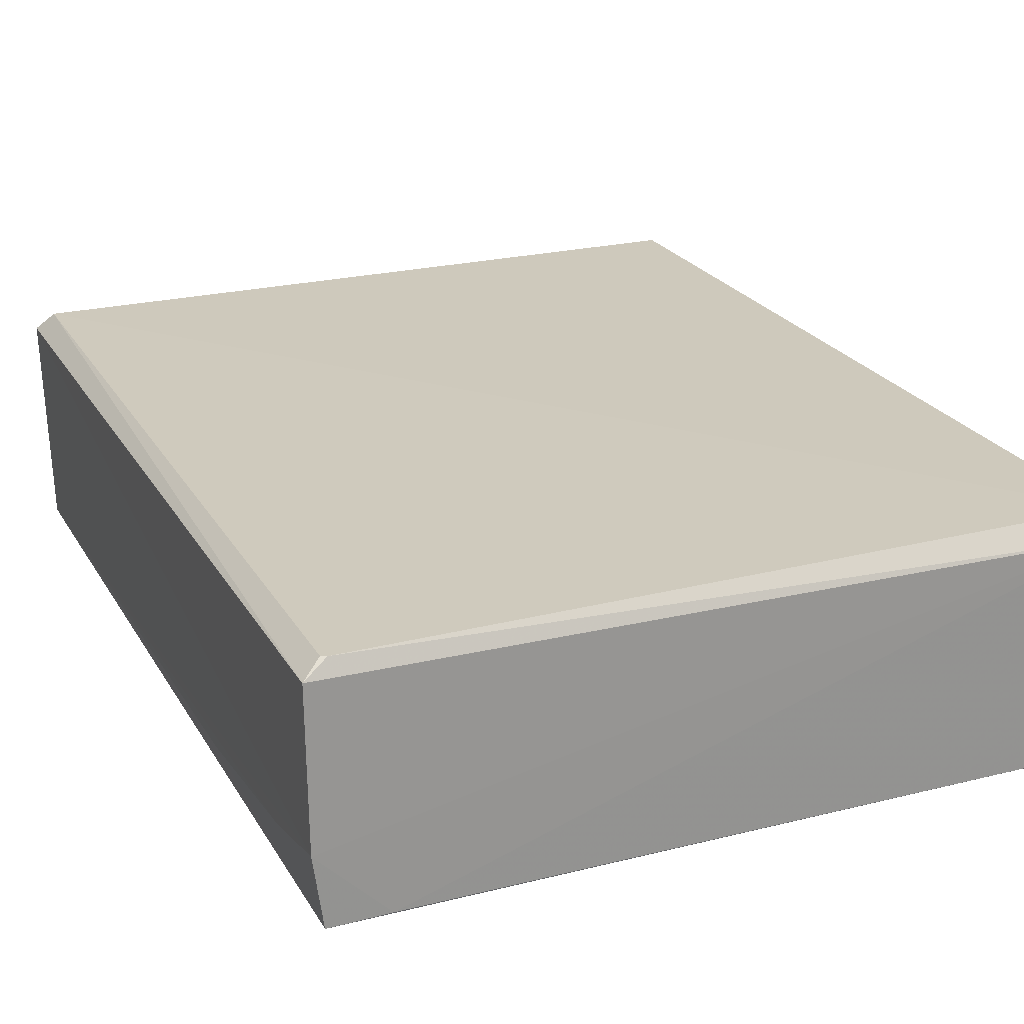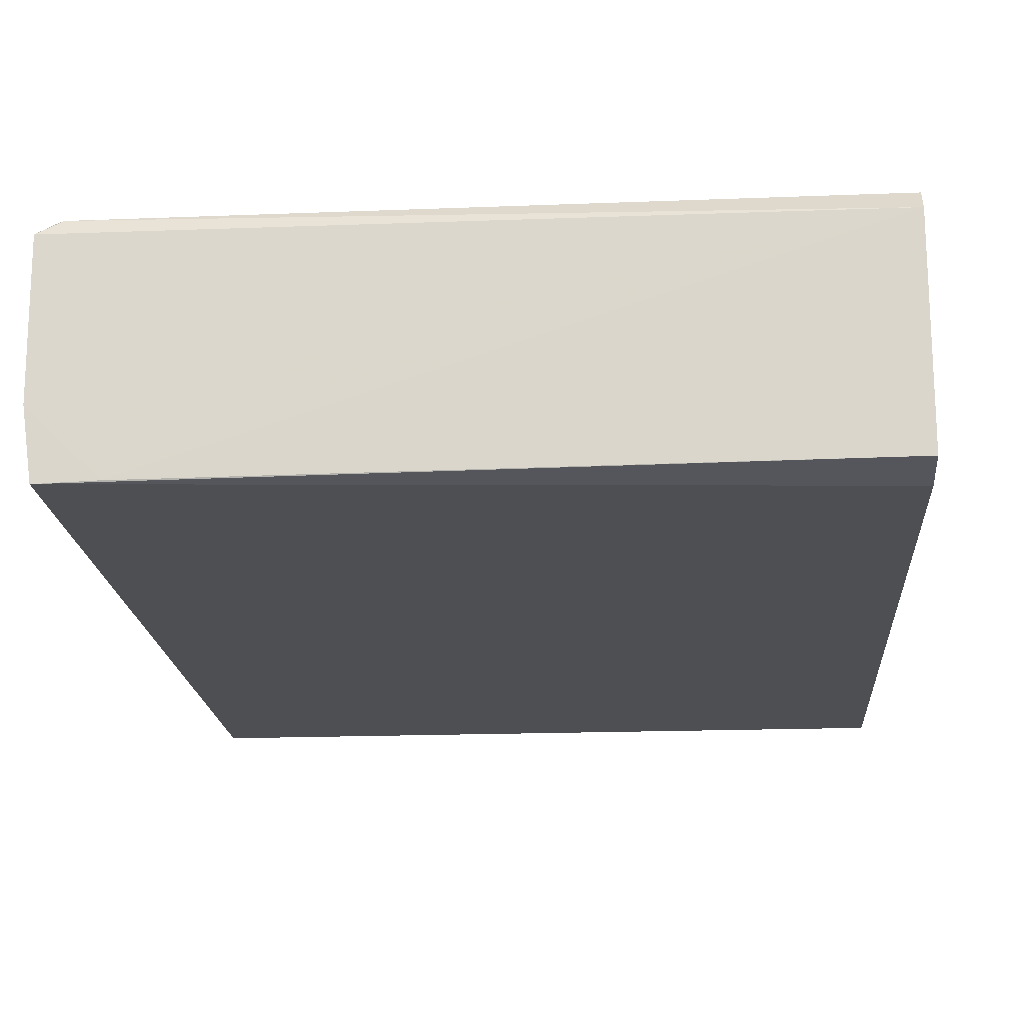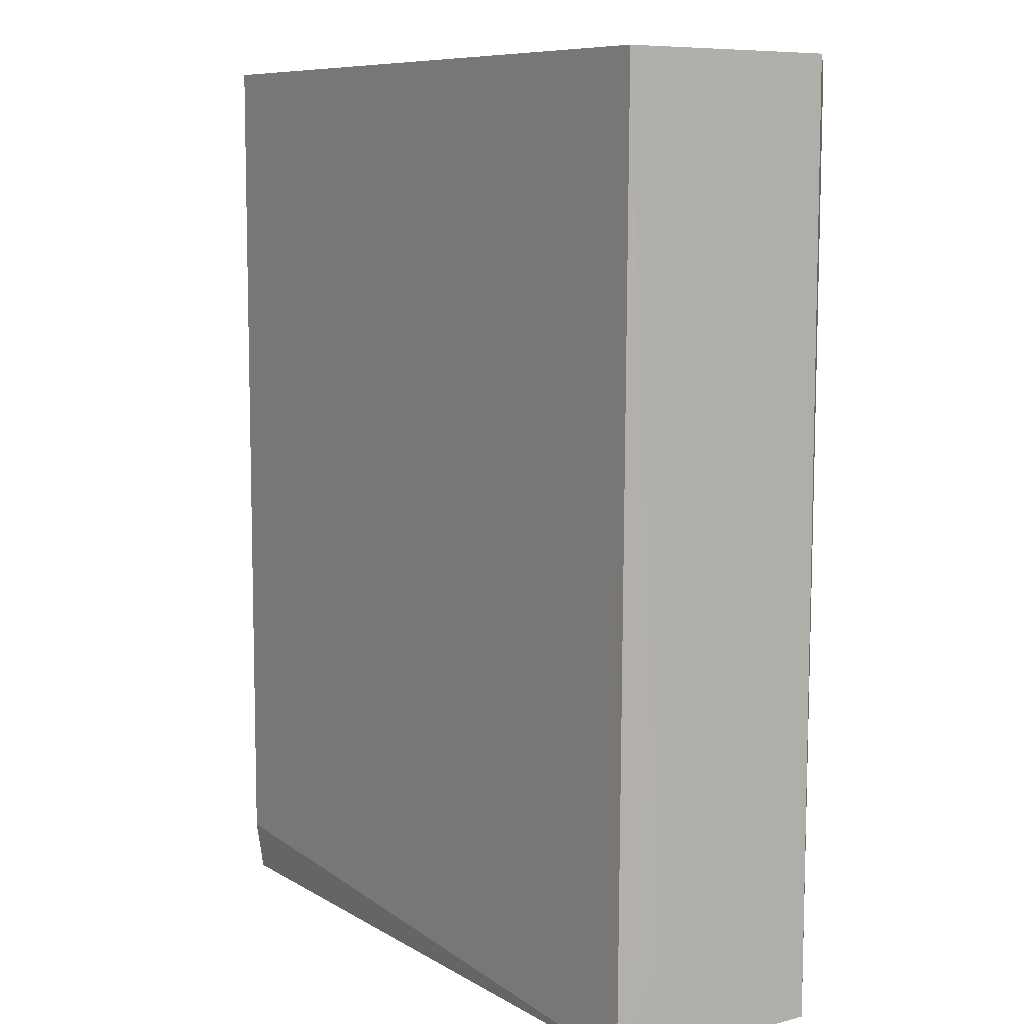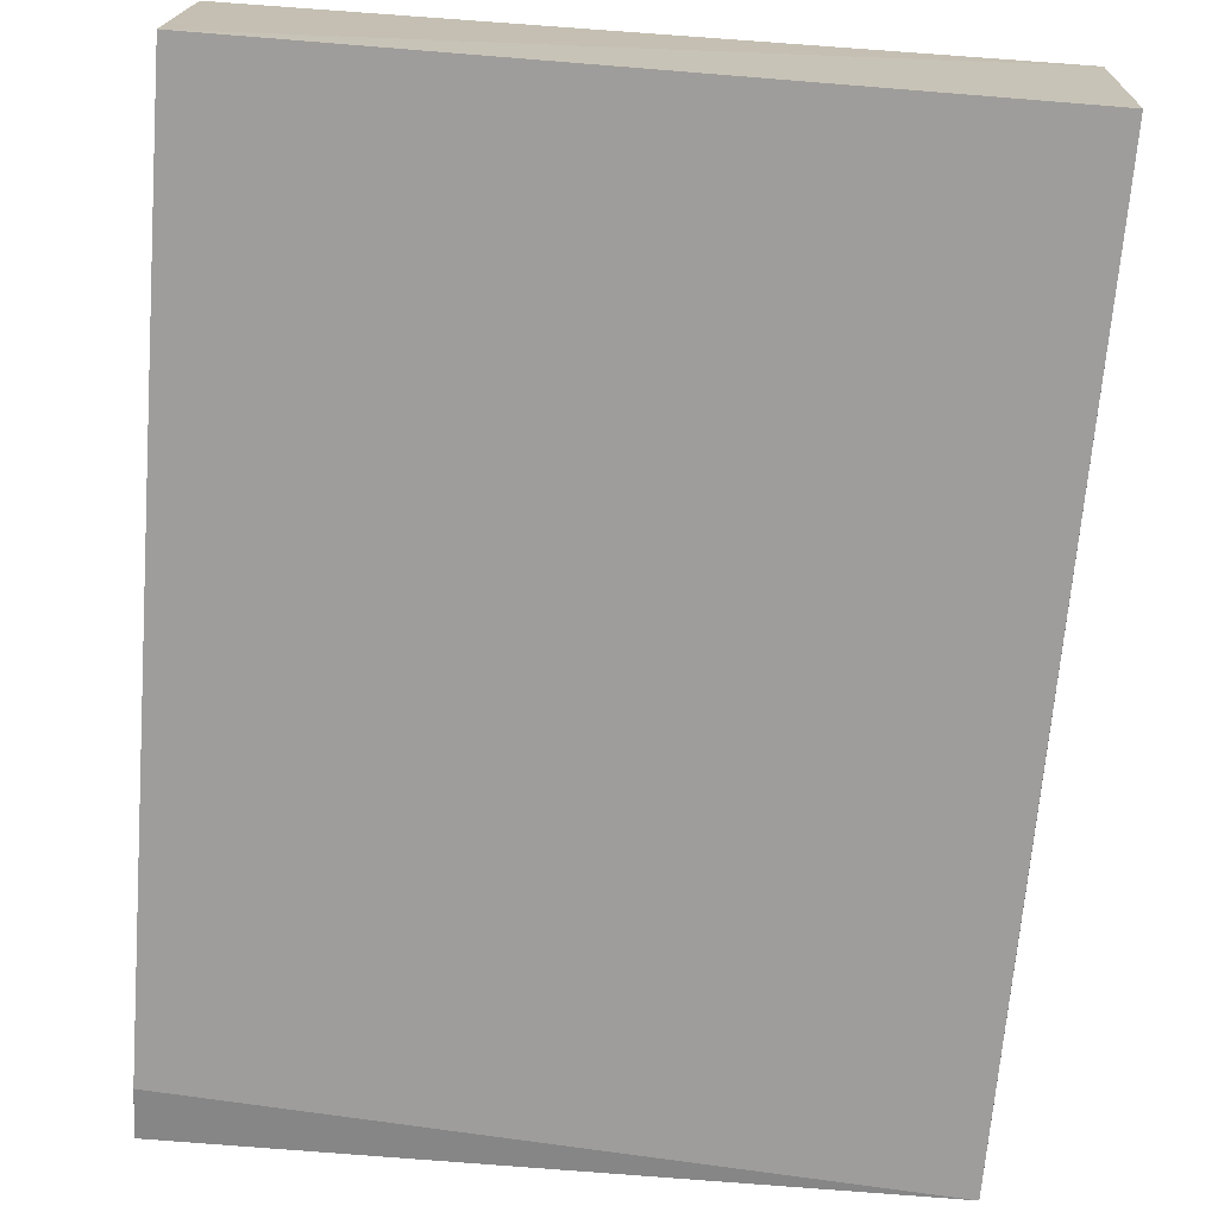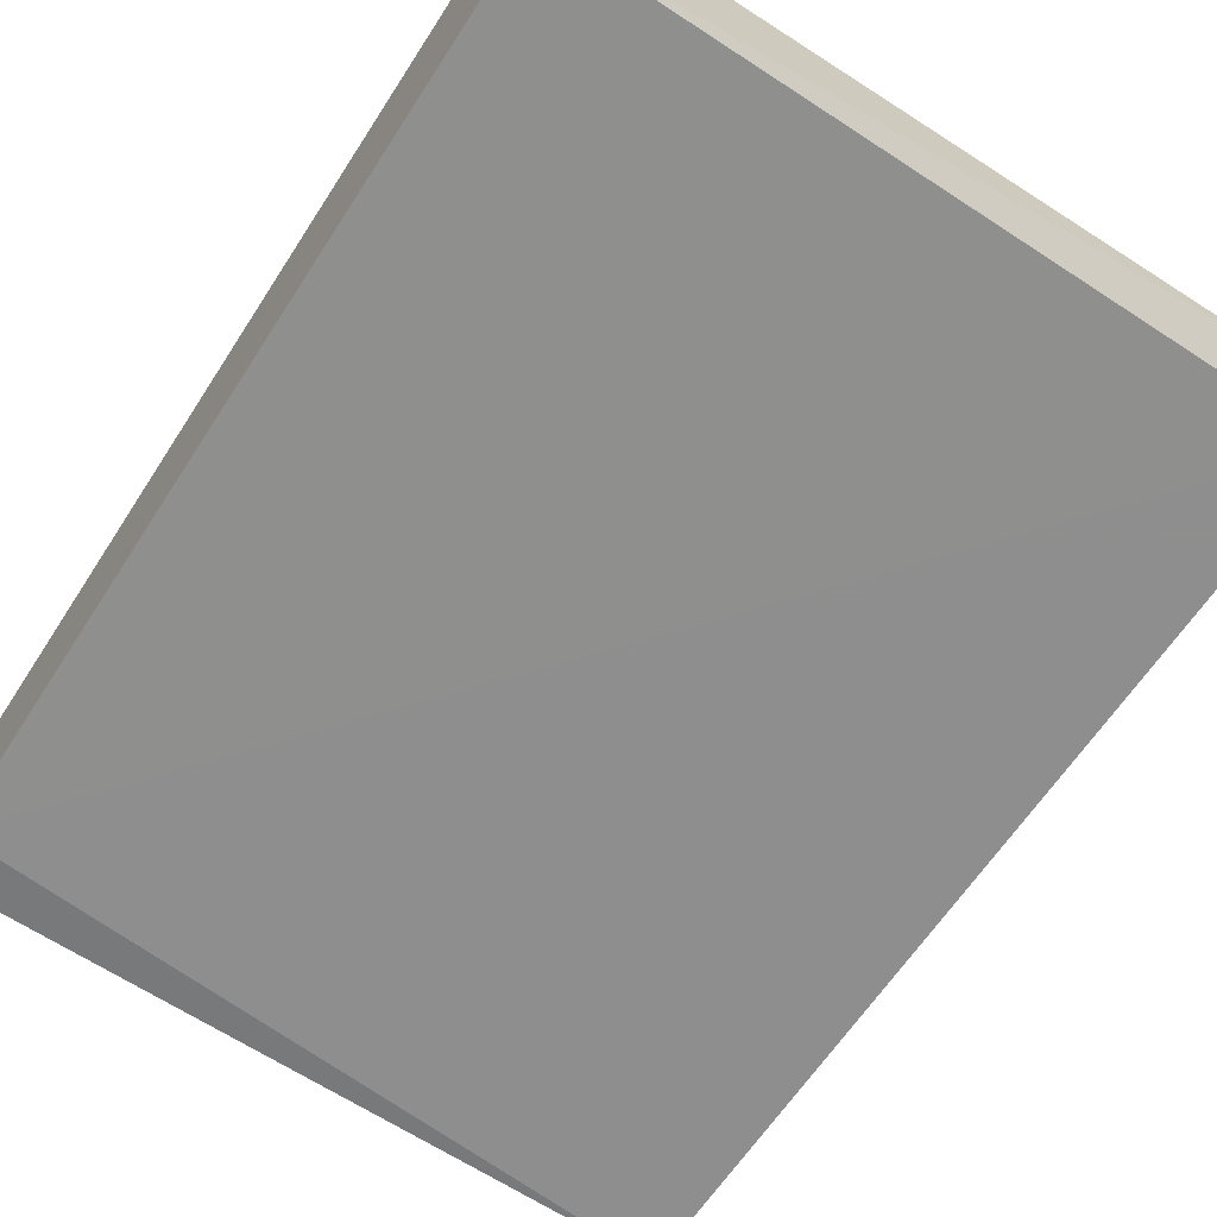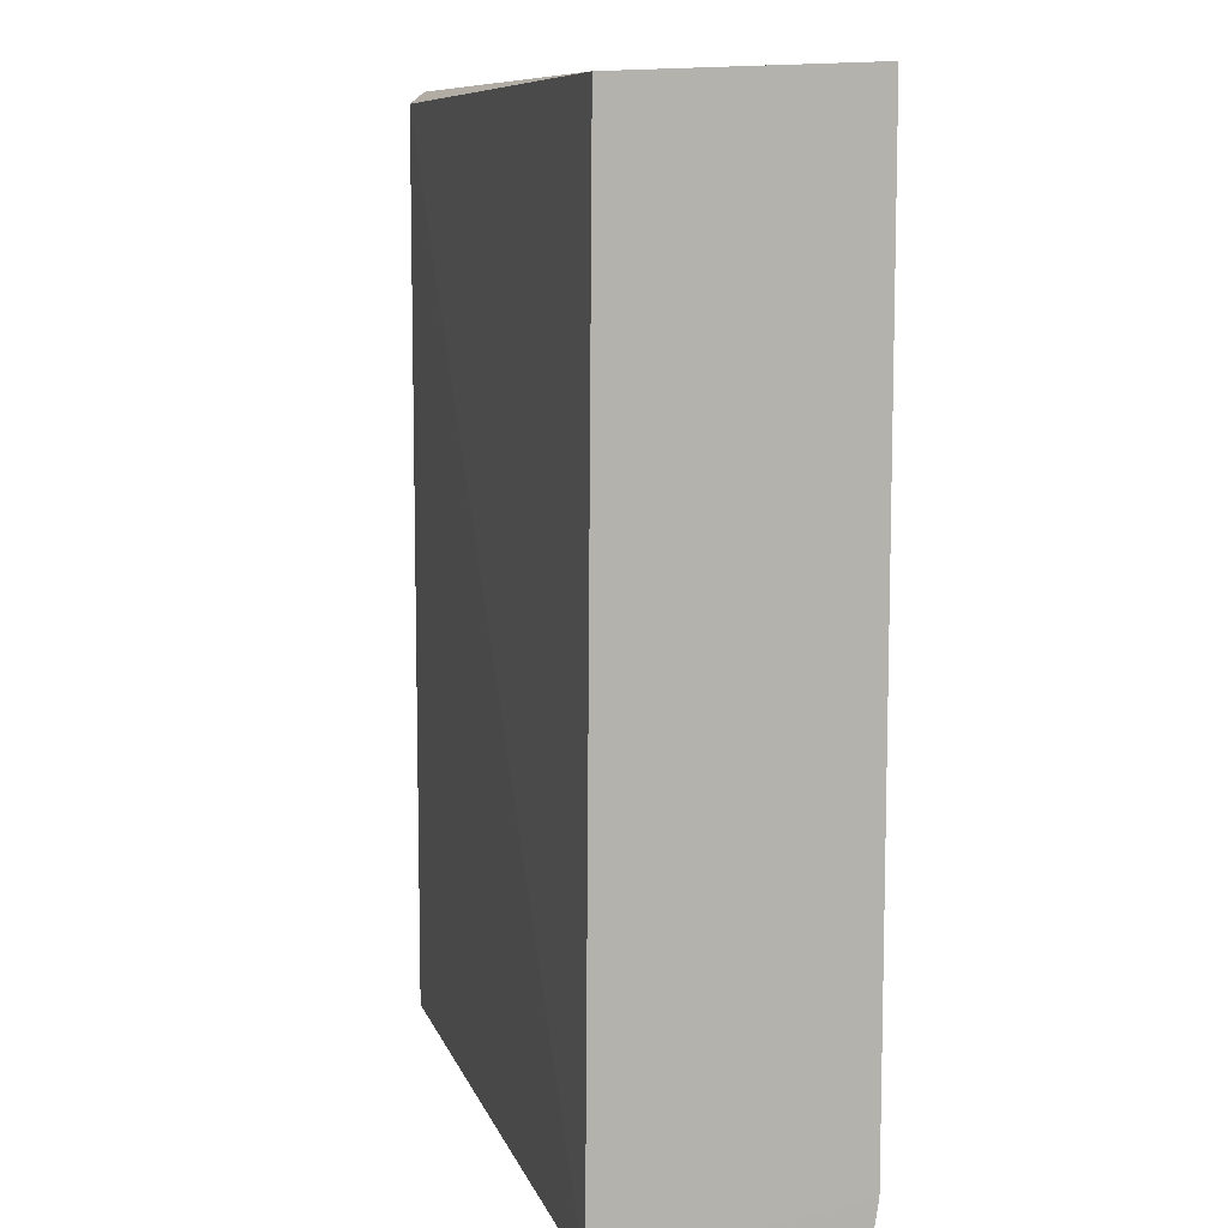
<metadata>
{"format":"obj","ext":"obj","renderer":"f3d","projection":"perspective","resolution":1024,"background":"white","views":[{"elev":22.9,"azim":157.7,"up":"+Y"},{"elev":-17.9,"azim":-175.7,"up":"+Y"},{"elev":8.4,"azim":56.0,"up":"+Z"},{"elev":-70.5,"azim":-4.3,"up":"+Y"},{"elev":-65.1,"azim":-33.0,"up":"+Y"},{"elev":9.6,"azim":-104.8,"up":"+Z"}]}
</metadata>
<code>
v 0.2167 0.02797 0.2707
v 0.2148 -0.03439 0.271
v 0.2144 -0.01423 0.001117
v 0.003441 0.02917 0.001585
v 0.003346 0.03332 0.2693
v 0.003239 -0.03428 0.01694
v 0.2096 0.03373 0.00457
v 0.003354 -0.03412 0.272
v 0.2117 -0.03392 0.0012
v 0.003395 0.0353 0.006556
v 0.2148 0.02942 0.001564
v 0.2117 0.03315 0.2672
v 0.2141 -0.02724 0.08263
v 0.003431 -0.03209 0.00198
v 0.195 -0.03343 0.001078
v 0.2081 0.03377 0.003793
v 0.2143 -0.02066 0.02978
v 0.2146 -0.03438 0.2478
f 1 2 3
f 8 2 1
f 8 1 5
f 8 6 2
f 8 5 6
f 10 6 5
f 10 4 6
f 11 1 3
f 11 3 4
f 12 5 1
f 12 11 7
f 12 1 11
f 12 10 5
f 14 9 6
f 14 6 4
f 15 4 3
f 15 3 9
f 15 14 4
f 15 9 14
f 16 4 10
f 16 11 4
f 16 7 11
f 16 12 7
f 16 10 12
f 17 13 9
f 17 9 3
f 17 3 2
f 17 2 13
f 18 13 2
f 18 9 13
f 18 2 6
f 18 6 9

</code>
